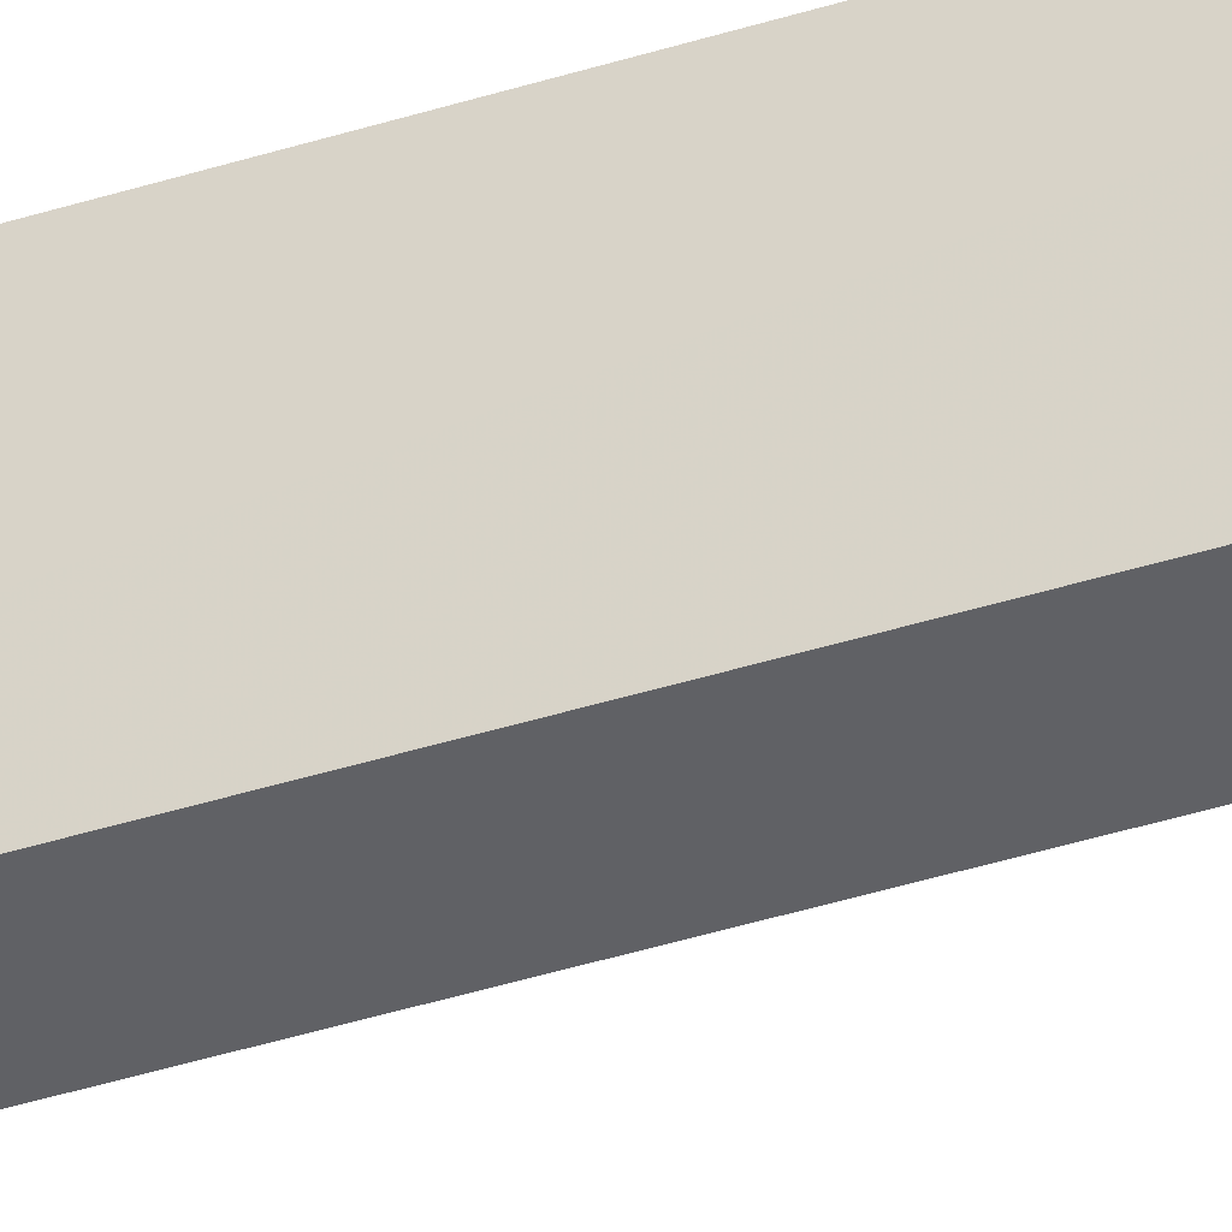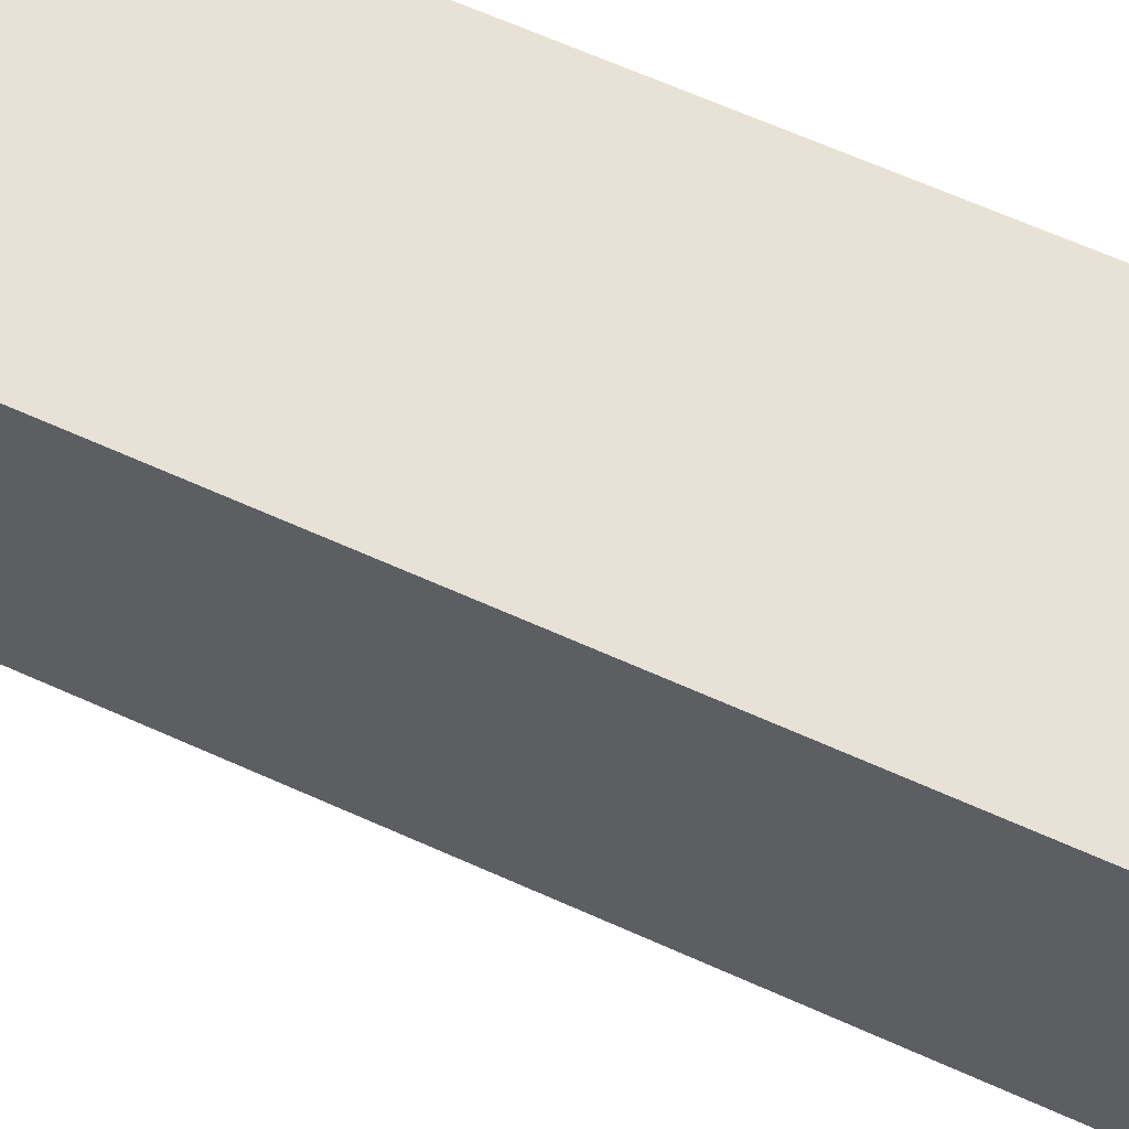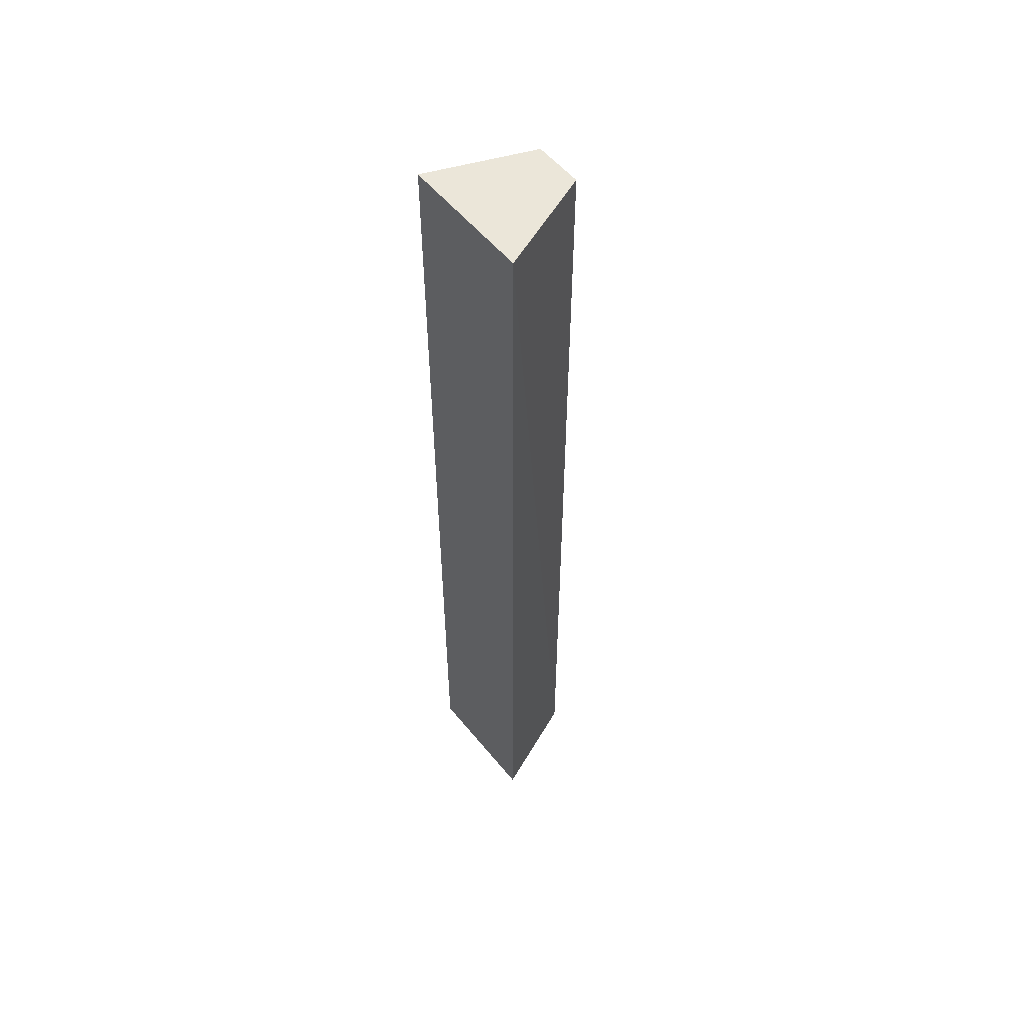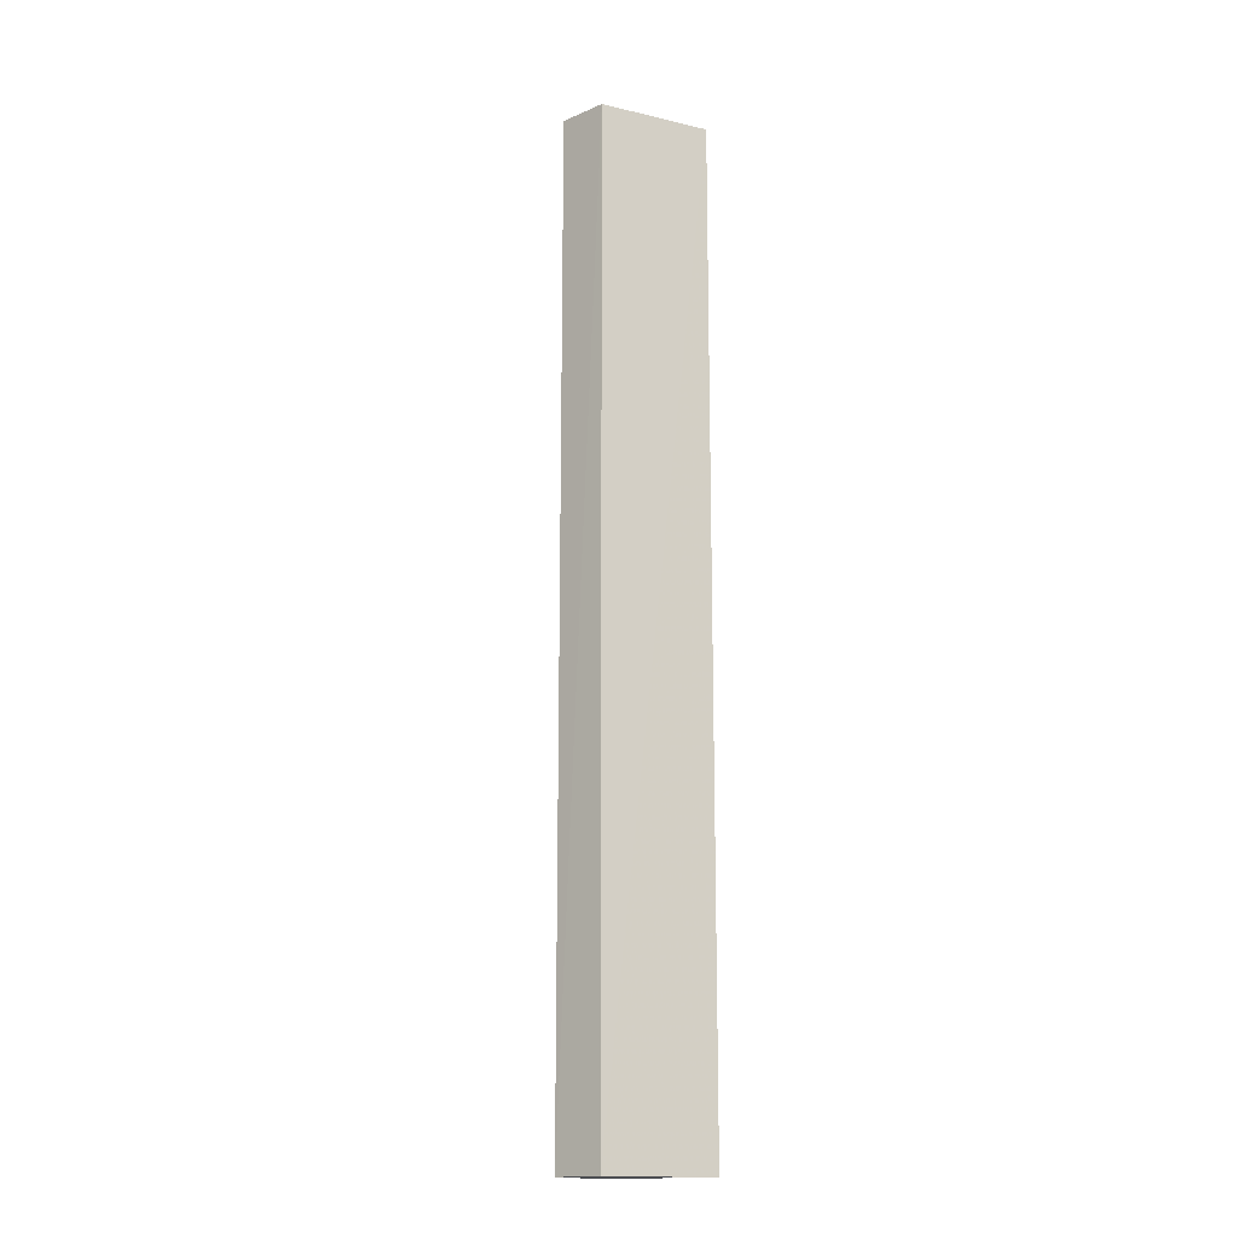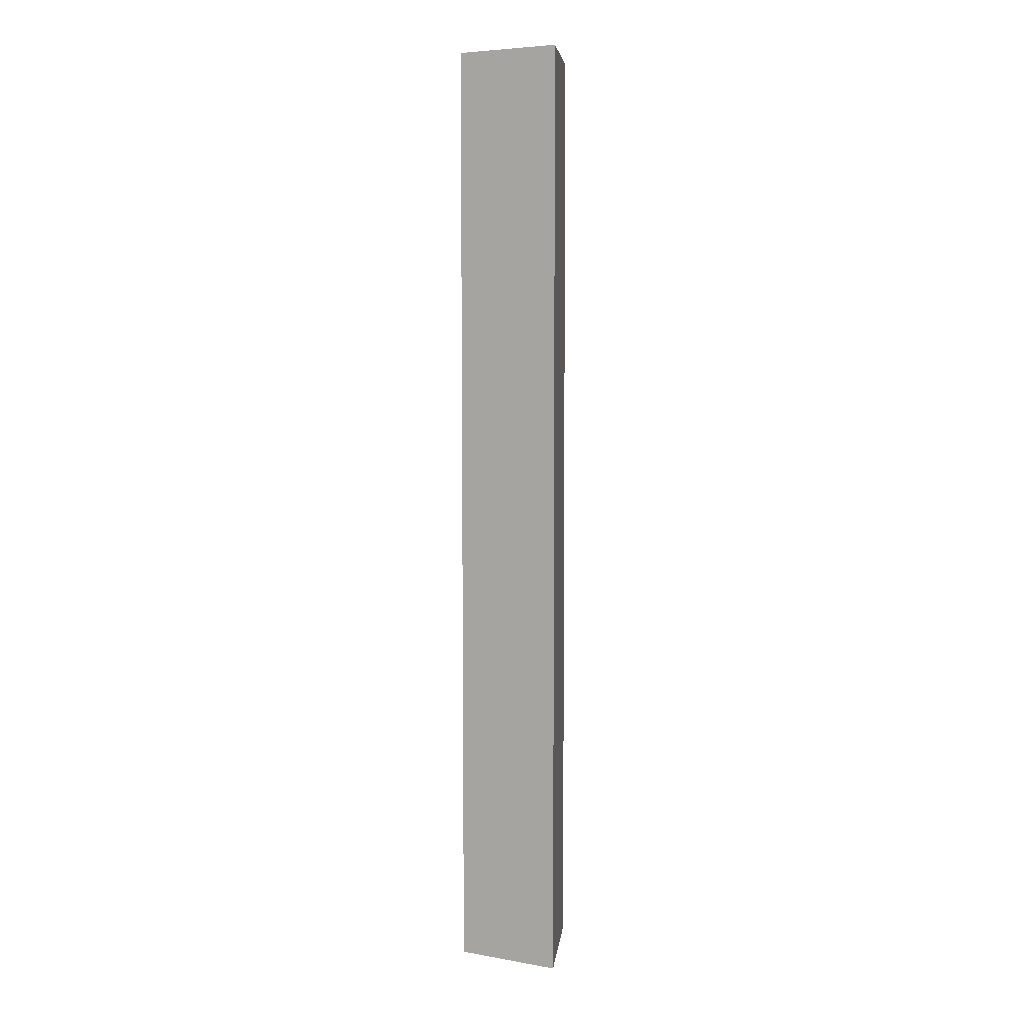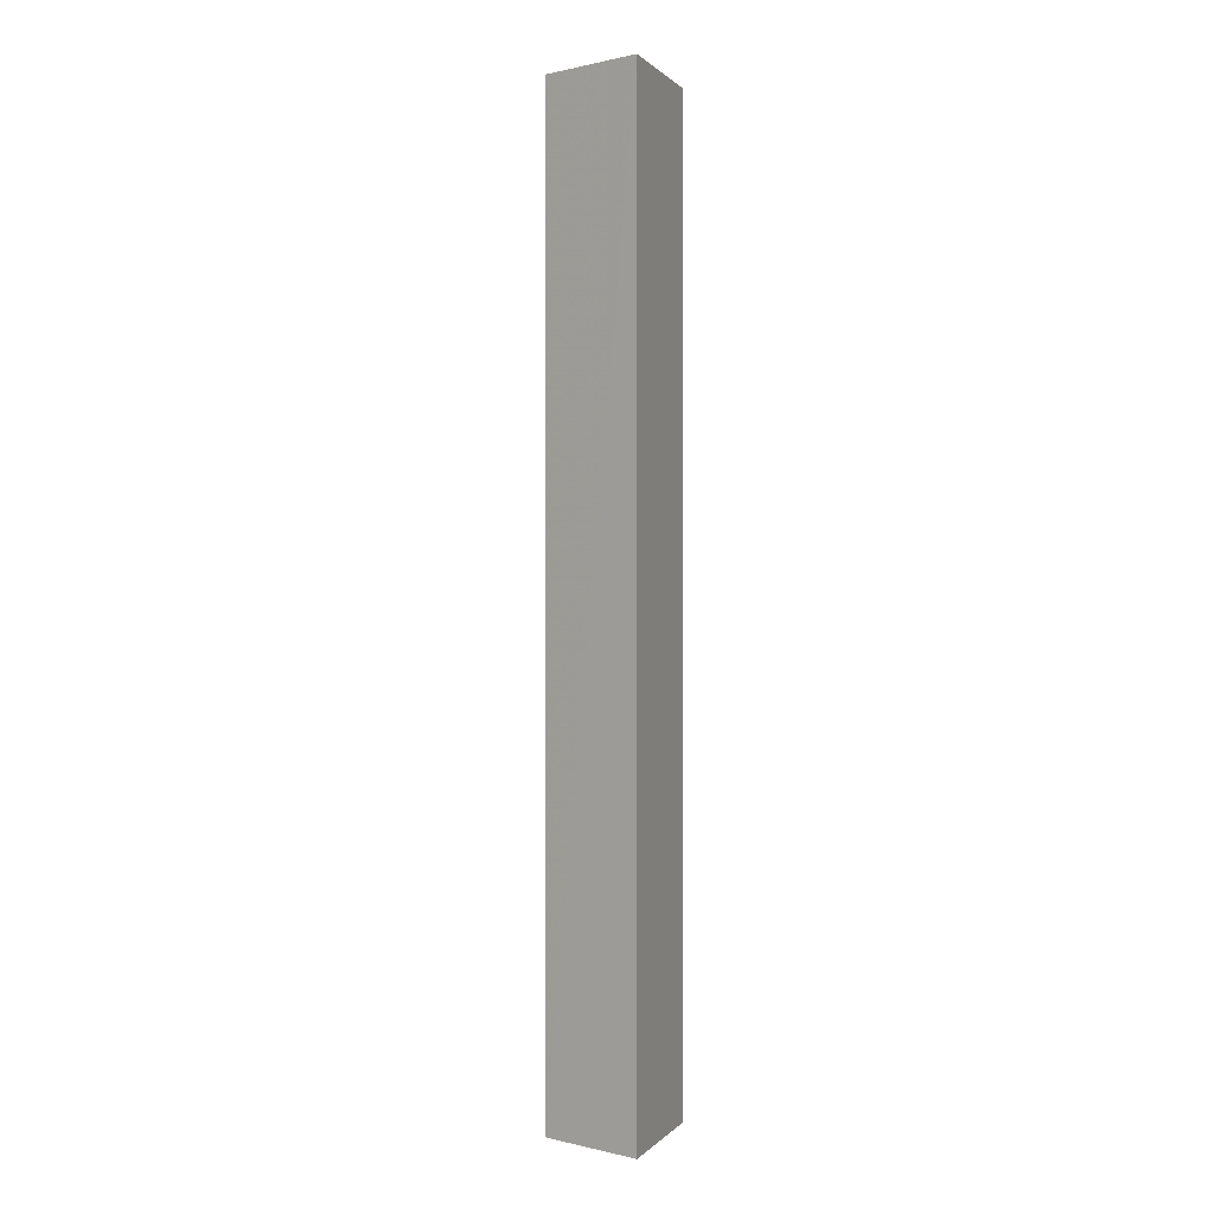
<metadata>
{"format":"obj","ext":"obj","renderer":"f3d","projection":"perspective","resolution":1024,"background":"white","views":[{"elev":-50.6,"azim":-71.8,"up":"+Y"},{"elev":40.5,"azim":-57.7,"up":"+Y"},{"elev":55.4,"azim":-128.5,"up":"+Z"},{"elev":-15.7,"azim":41.9,"up":"+Z"},{"elev":5.7,"azim":96.3,"up":"+Z"},{"elev":0.5,"azim":109.6,"up":"+Z"}]}
</metadata>
<code>
v 0.04318 1.228 0.1349
v 0.01601 1.161 0.1349
v 0.01647 1.162 -0.4984
v -0.04318 1.228 -0.4984
v -0.04318 1.228 0.1349
v -0.01643 1.161 -0.4984
v 0.04318 1.228 -0.4984
v -0.01586 1.161 0.1349
f 1 2 3
f 5 2 1
f 6 3 2
f 6 5 4
f 7 1 3
f 7 5 1
f 7 4 5
f 7 6 4
f 7 3 6
f 8 6 2
f 8 2 5
f 8 5 6

</code>
